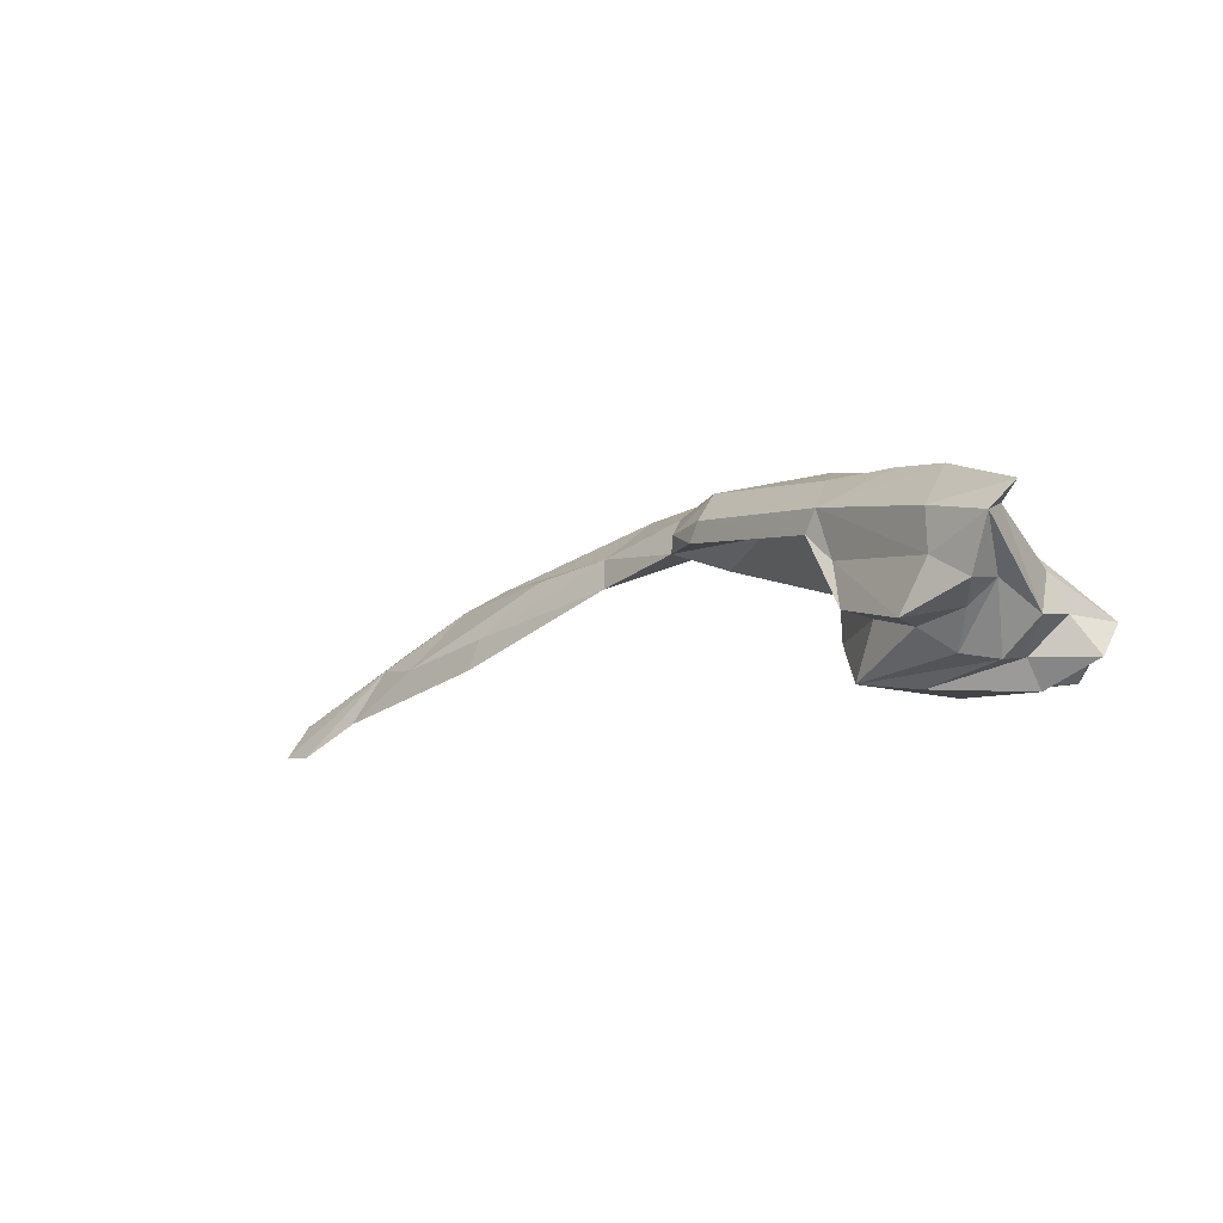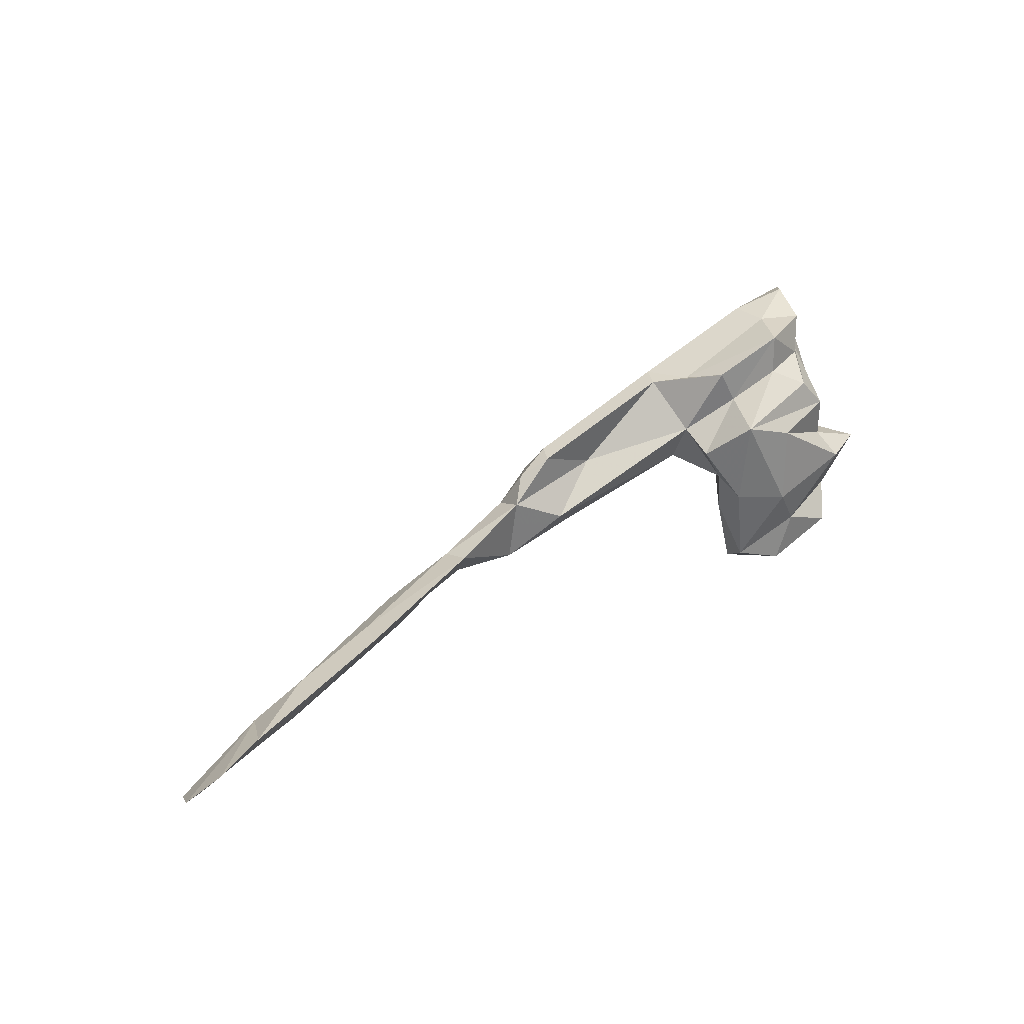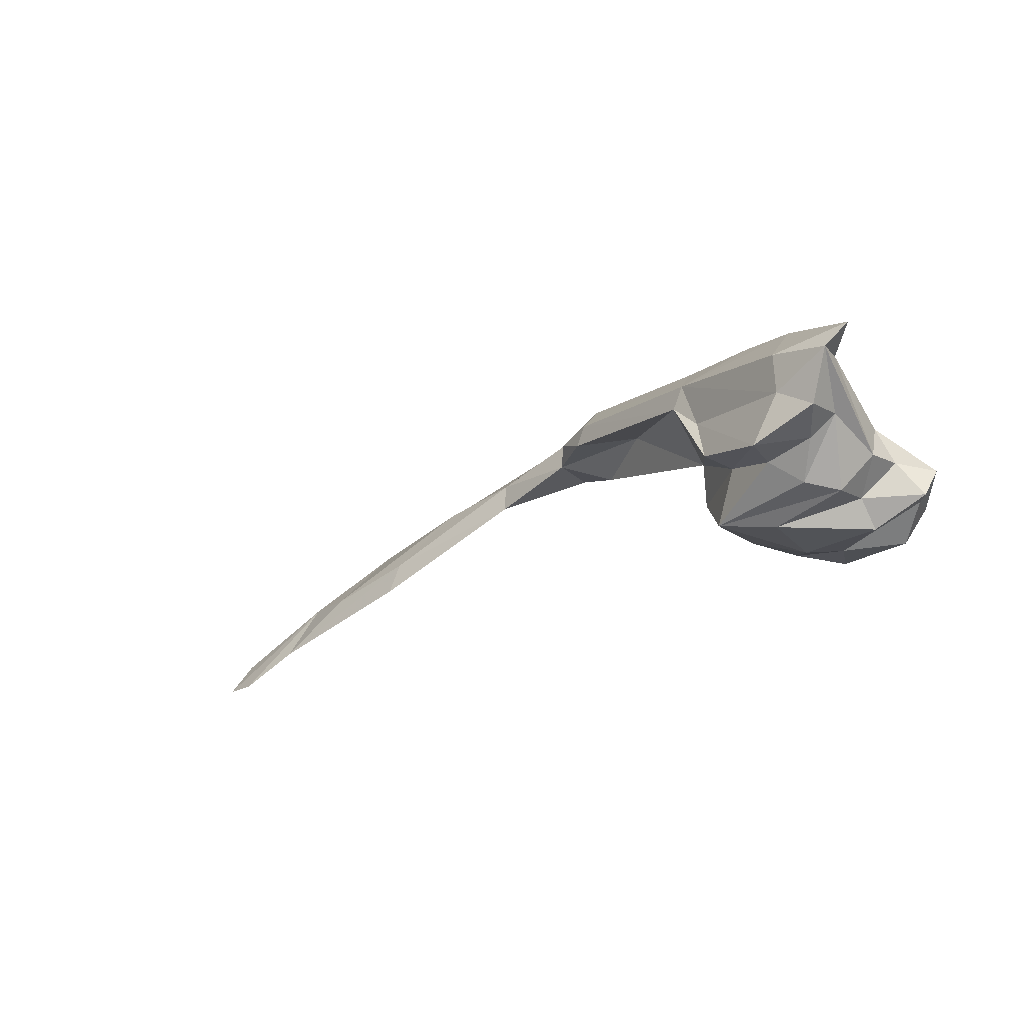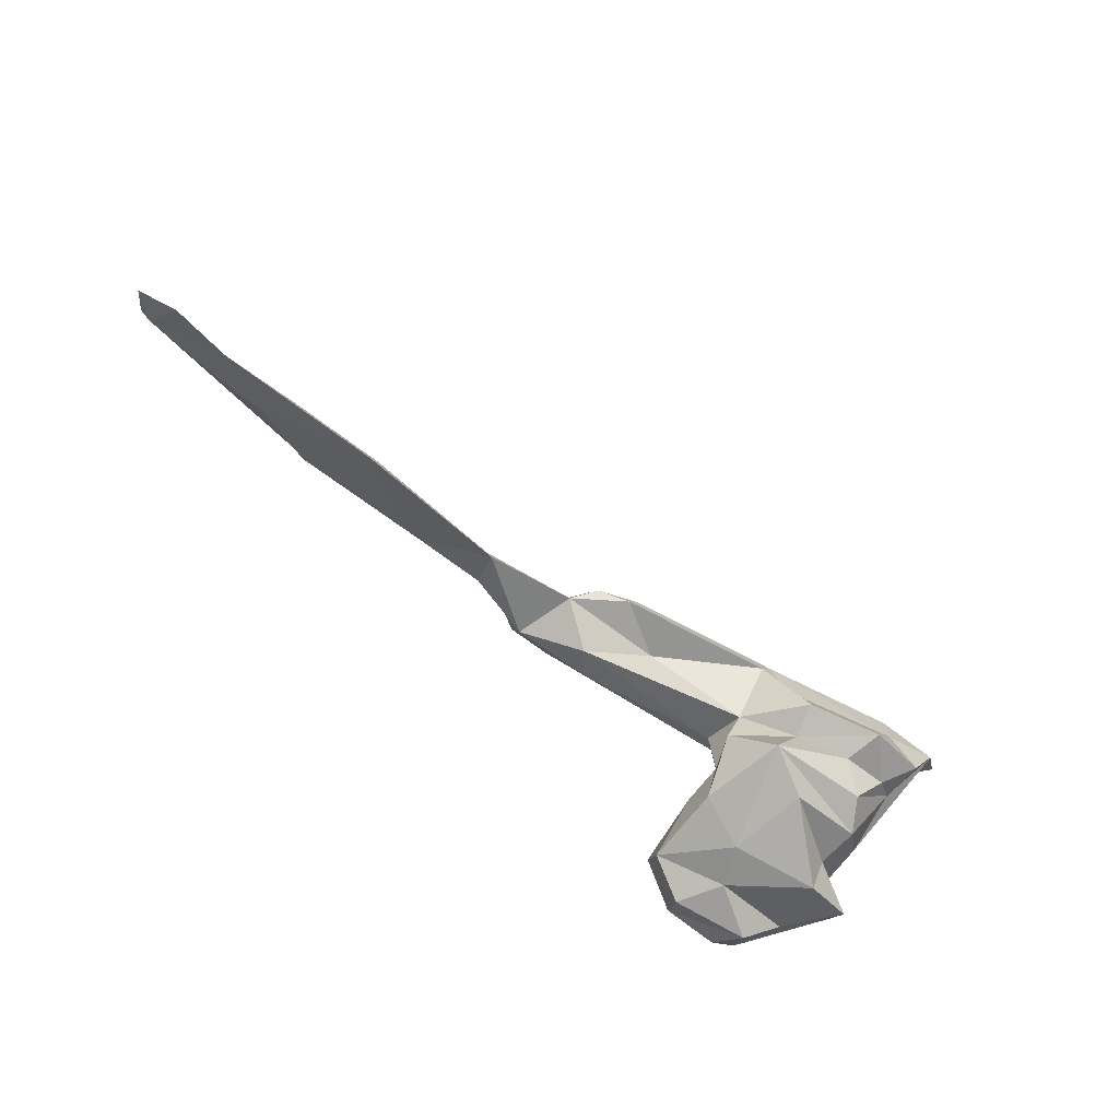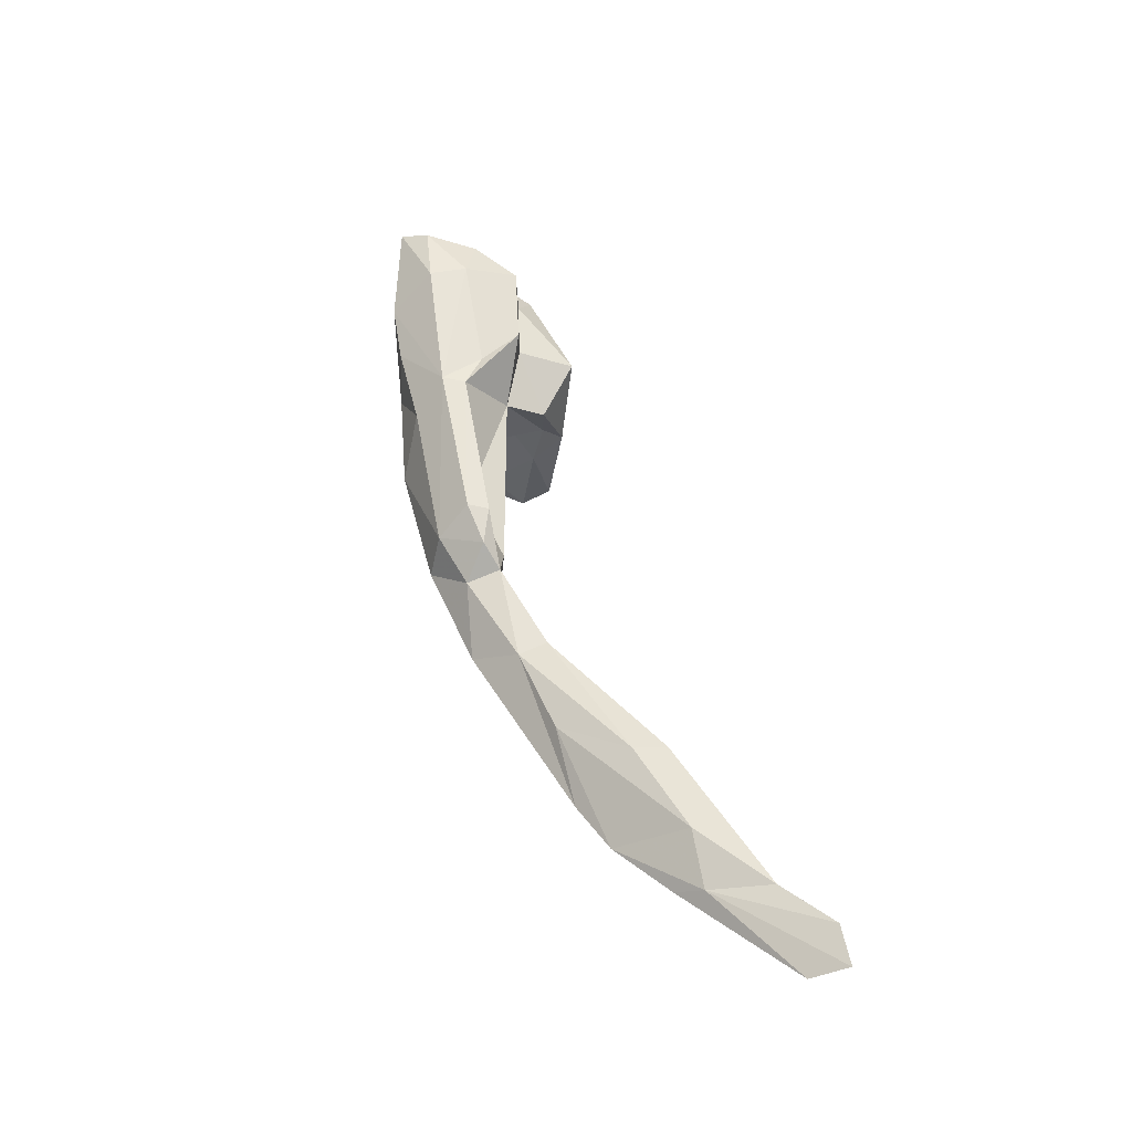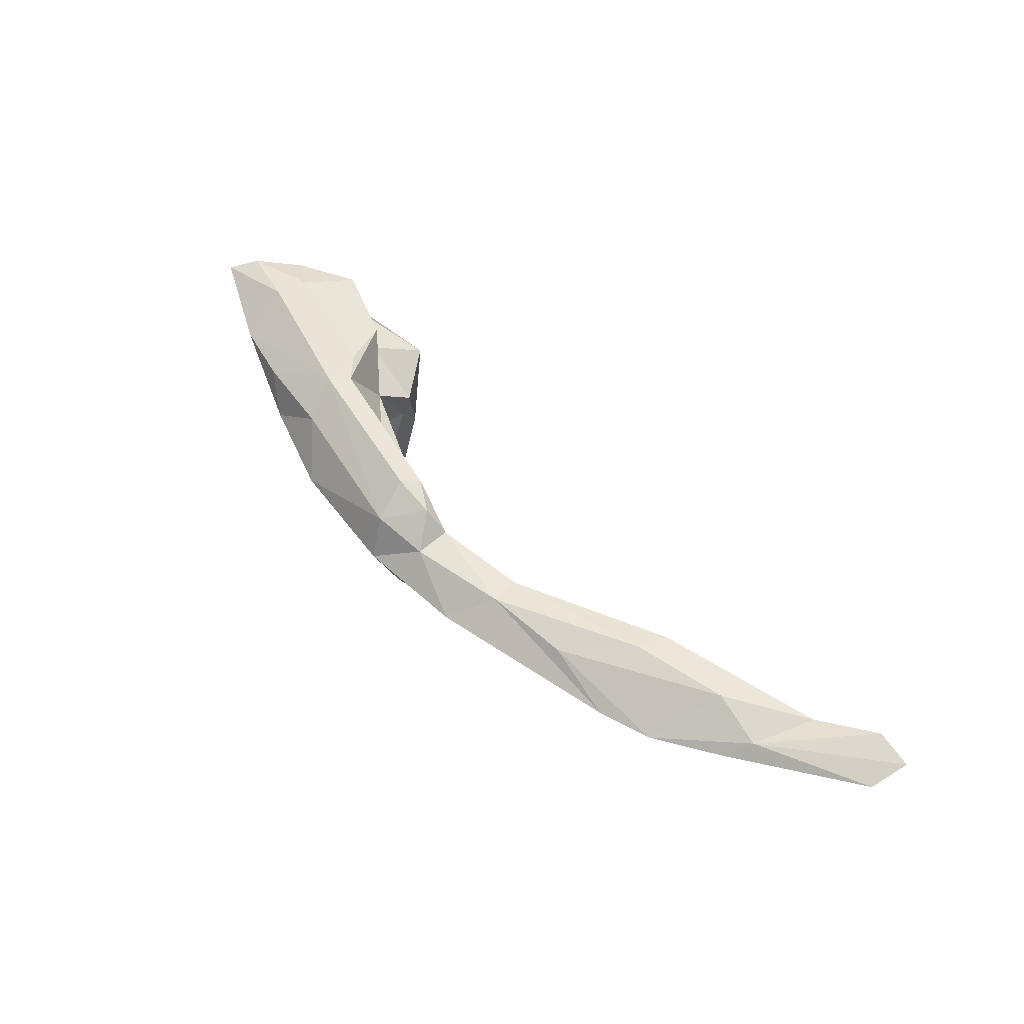
<metadata>
{"format":"obj","ext":"obj","renderer":"f3d","projection":"perspective","resolution":1024,"background":"white","views":[{"elev":-8.4,"azim":-149.8,"up":"+Z"},{"elev":26.9,"azim":142.1,"up":"+Y"},{"elev":-22.1,"azim":-150.3,"up":"+Z"},{"elev":-76.3,"azim":130.6,"up":"+Z"},{"elev":37.1,"azim":73.0,"up":"+Y"},{"elev":33.9,"azim":49.1,"up":"+Y"}]}
</metadata>
<code>
v 216.1 200.5 145.5
v 216.9 202.3 142.5
v 218.5 218.3 155.1
v 219.6 203 146.2
v 220.4 190.4 145.7
v 223.4 191 149.4
v 221.1 204.1 149.9
v 220.6 207.1 145.8
v 222.5 202.1 139.8
v 222.7 189.1 144.7
v 223.3 201.8 152.1
v 222.1 213.4 148.2
v 219.4 195.8 144.4
v 220.7 219.2 152.7
v 222.8 217.7 147.6
v 221.6 213.6 154.2
v 226.5 213.4 158.2
v 222.2 192.7 141.4
v 228.2 187.6 145.7
v 229.3 217.3 144.8
v 228.8 201.9 155.3
v 223 204.2 142.6
v 224.6 214.1 145.8
v 228 196.3 151.6
v 231 189.4 147.7
v 223.6 208.6 142
v 230 190 141.3
v 226.4 211.6 142.3
v 228.4 195.1 140.9
v 226.7 217.7 153.8
v 231.2 207.3 140
v 229.5 213.2 144.6
v 235.5 200.9 147.1
v 231.2 198.9 139.9
v 239.1 211.9 155.8
v 234.1 189.7 145.7
v 231.8 192.5 149
v 227.2 200.5 152.1
v 231.9 211 158.8
v 226.5 217.6 149.8
v 236.8 199.9 141.7
v 234.9 191.5 142.7
v 236.7 197.6 145.1
v 239.6 199.5 159.2
v 236.8 209.2 140.5
v 234.9 201.6 156.9
v 234.4 210.5 145.9
v 237.4 212.3 150.9
v 236 213.8 146.4
v 233.5 205.8 159.4
v 239.6 205.3 144.7
v 237.7 202 144.2
v 239.8 208 159
v 242 201.5 161.2
v 236.6 201.4 153.9
v 254 205.5 157.2
v 238.6 202.4 151.4
v 240.2 211.6 153.6
v 254.1 202 160.4
v 239.1 206.9 148.7
v 255.6 193.8 159.3
v 253.9 197.1 161.4
v 248.7 203 155.5
v 255 205.2 155.1
v 251.8 196 155.6
v 257.9 203.2 156.6
v 254.3 198.2 153.5
v 259.2 199.4 158.8
v 260.4 193 158
v 265.1 194.1 159.9
v 259.5 200.6 155.3
v 260 193.8 156
v 268.8 197.6 153
v 267.2 194.1 156.3
v 269 196.9 156.1
v 274.8 192.8 154.5
v 285.2 190.3 155.1
v 279.3 193.2 151.4
v 289.9 190 150.8
v 296.5 191.5 145.2
v 303 193.3 141.5
v 278.1 194.6 154.9
v 284.7 196 149.2
v 285.8 196.3 146
v 297.9 189.6 149.5
v 290.8 189.5 153.3
v 301.6 190.7 144
v 294.7 194.2 146.8
v 310.2 190.1 141
v 311.5 190 141.8
v 300.1 191.4 147.3
v 309.1 193.4 138
v 312.9 191.9 138.3
g foo
f 56 66 64
f 59 66 56
f 35 59 56
f 53 59 35
f 58 56 64
f 35 56 58
f 39 53 35
f 48 35 58
f 17 39 35
f 40 35 48
f 30 35 40
f 17 35 30
f 3 17 30
f 40 14 30
f 3 30 14
f 91 93 92
f 90 93 91
f 85 90 91
f 92 81 91
f 88 91 81
f 86 85 91
f 86 91 88
f 82 86 88
f 77 86 82
f 83 88 81
f 82 88 83
f 81 84 83
f 84 73 83
f 75 83 73
f 82 83 75
f 77 82 75
f 70 77 75
f 68 70 75
f 71 75 73
f 68 75 71
f 62 70 68
f 66 68 71
f 59 62 68
f 68 66 59
f 66 71 64
f 71 63 64
f 54 62 59
f 54 59 53
f 58 64 63
f 50 54 53
f 39 50 53
f 58 49 48
f 17 50 39
f 20 48 49
f 40 48 20
f 17 3 16
f 15 40 20
f 15 14 40
f 16 3 14
f 93 90 89
f 89 90 85
f 92 93 89
f 87 81 89
f 81 92 89
f 87 89 85
f 85 86 87
f 80 81 87
f 80 87 86
f 79 80 86
f 86 77 79
f 84 81 80
f 78 80 79
f 76 78 79
f 76 79 77
f 78 84 80
f 70 76 77
f 73 84 78
f 73 78 76
f 74 73 76
f 74 76 70
f 72 73 74
f 72 74 70
f 69 72 70
f 69 70 62
f 61 69 62
f 73 72 71
f 72 67 71
f 63 71 67
f 54 44 62
f 44 61 62
f 60 63 67
f 50 44 54
f 60 58 63
f 46 44 50
f 60 49 58
f 49 60 47
f 17 11 50
f 11 46 50
f 47 20 49
f 47 32 20
f 32 23 20
f 12 8 14
f 16 14 8
f 23 15 20
f 15 23 12
f 14 15 12
f 69 61 72
f 72 61 65
f 65 67 72
f 55 65 61
f 44 55 61
f 55 57 65
f 57 60 67
f 57 67 65
f 46 55 44
f 52 60 57
f 51 60 52
f 21 55 46
f 51 47 60
f 47 51 45
f 11 21 46
f 32 47 45
f 7 11 16
f 16 11 17
f 28 32 45
f 32 28 23
f 8 7 16
f 12 23 28
f 33 52 57
f 57 55 33
f 38 33 55
f 21 38 55
f 38 21 11
f 45 26 28
f 45 31 26
f 8 4 7
f 28 26 12
f 26 8 12
f 43 41 52
f 33 43 52
f 33 37 43
f 52 41 51
f 33 38 37
f 24 37 38
f 51 41 45
f 41 34 45
f 11 24 38
f 34 31 45
f 22 26 31
f 8 26 22
f 22 4 8
f 42 41 43
f 11 6 24
f 1 6 11
f 22 31 9
f 9 31 34
f 7 1 11
f 4 1 7
f 2 22 9
f 22 2 4
f 1 4 2
f 37 36 43
f 36 42 43
f 37 25 36
f 37 24 25
f 24 6 25
f 42 34 41
f 42 29 34
f 9 34 29
f 13 9 29
f 1 5 6
f 5 1 13
f 2 9 13
f 1 2 13
f 27 42 36
f 36 25 19
f 25 6 19
f 29 42 27
f 10 19 6
f 6 5 10
f 27 18 29
f 13 29 18
f 13 18 5
f 36 19 27
f 18 27 19
f 10 18 19
f 5 18 10
g

</code>
